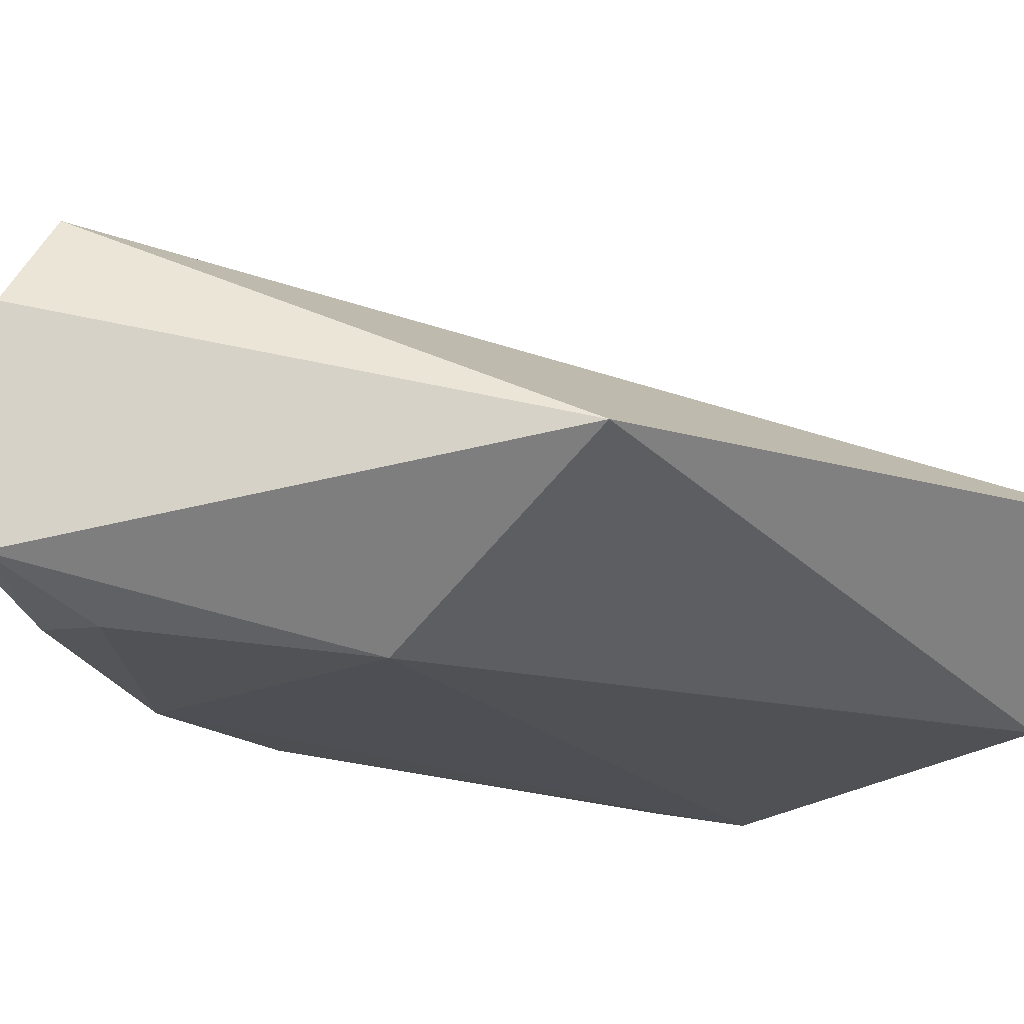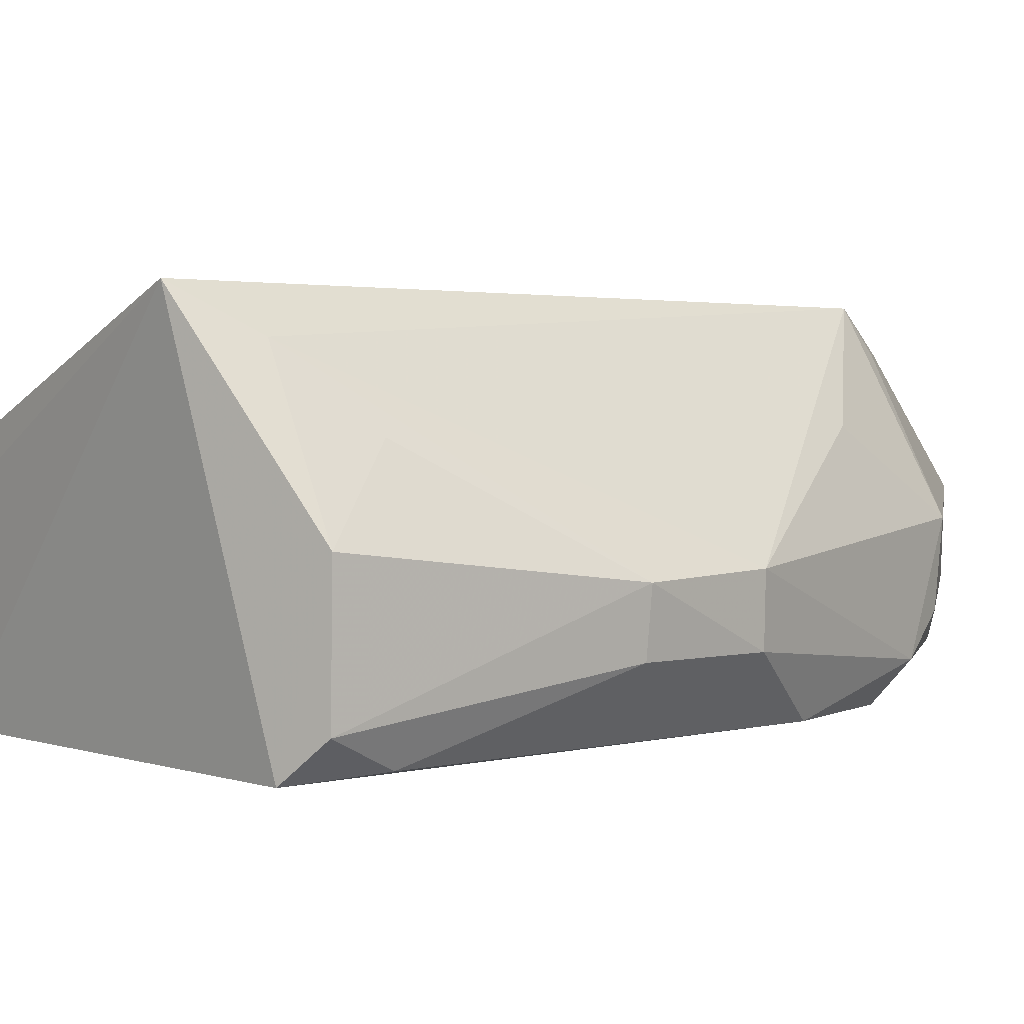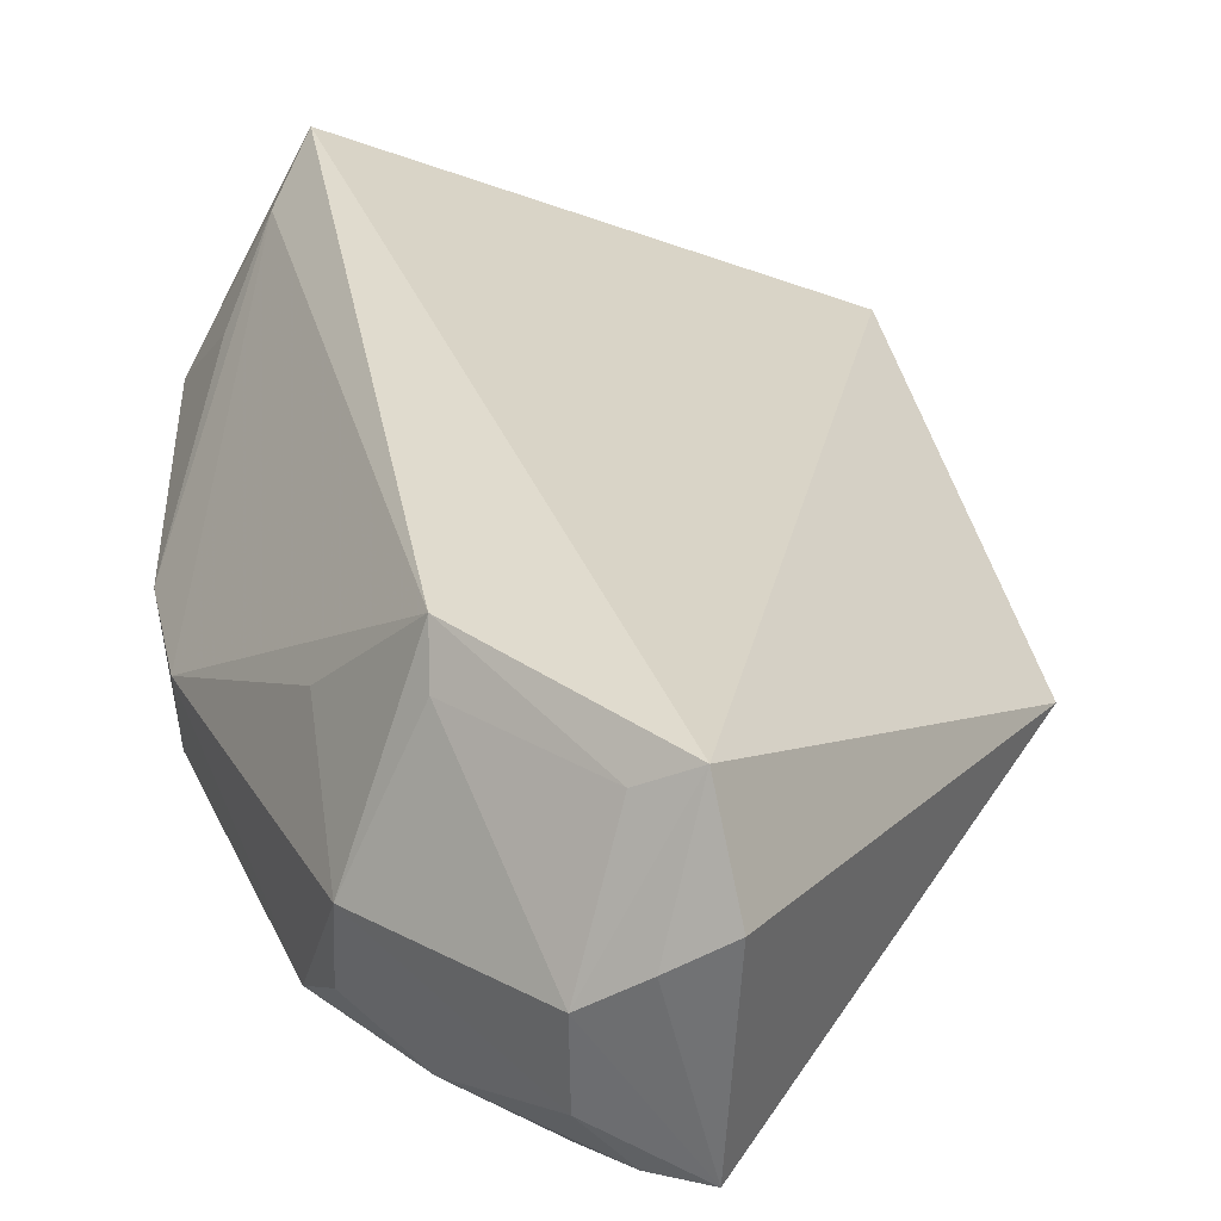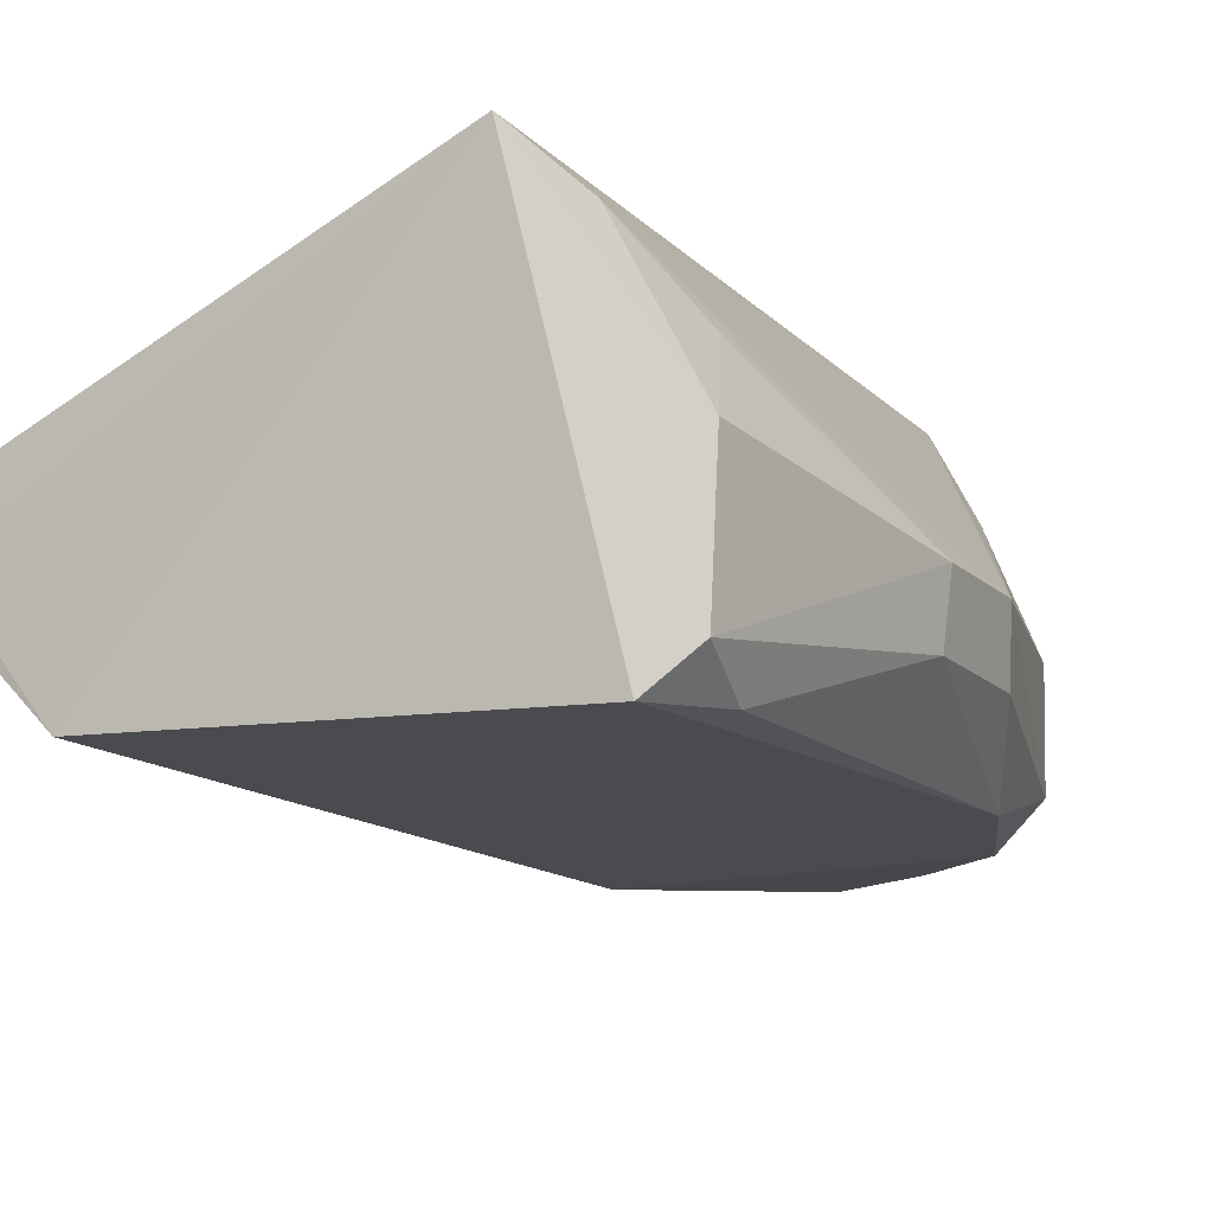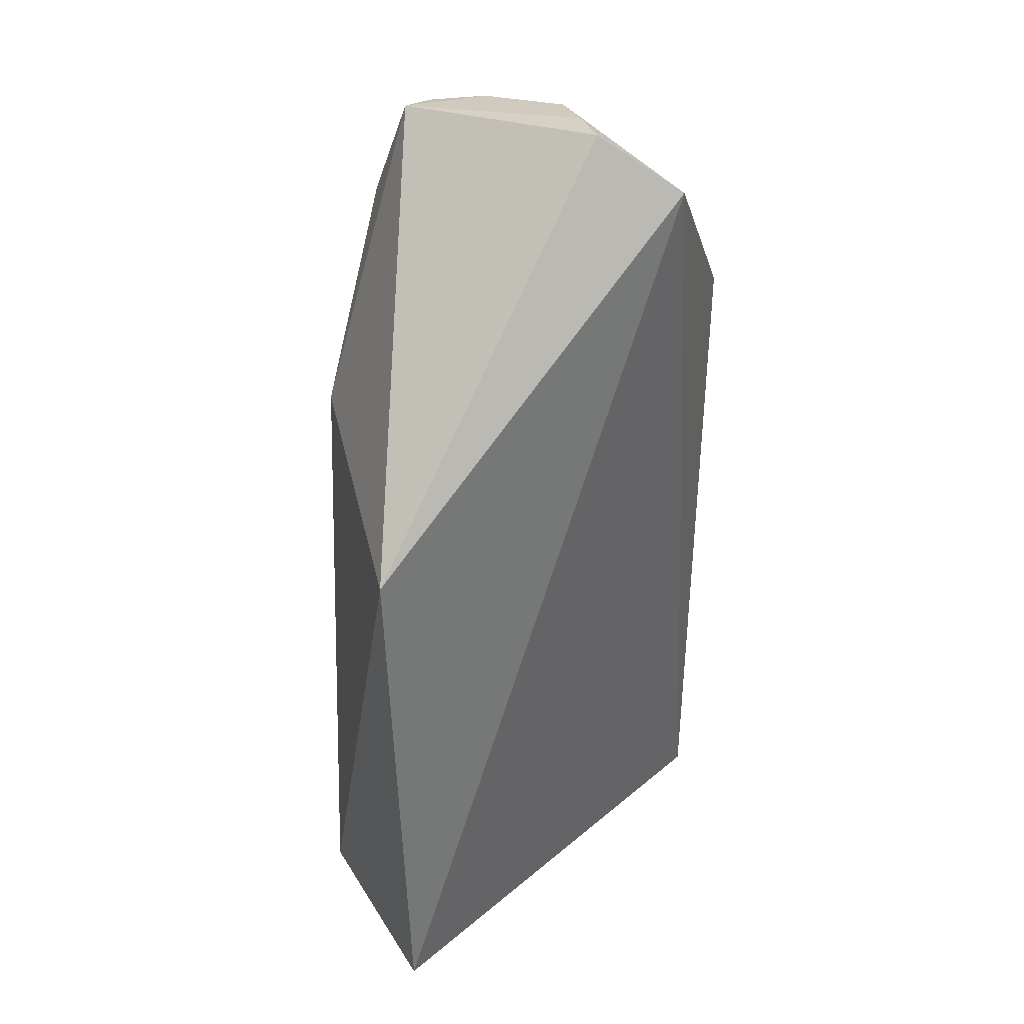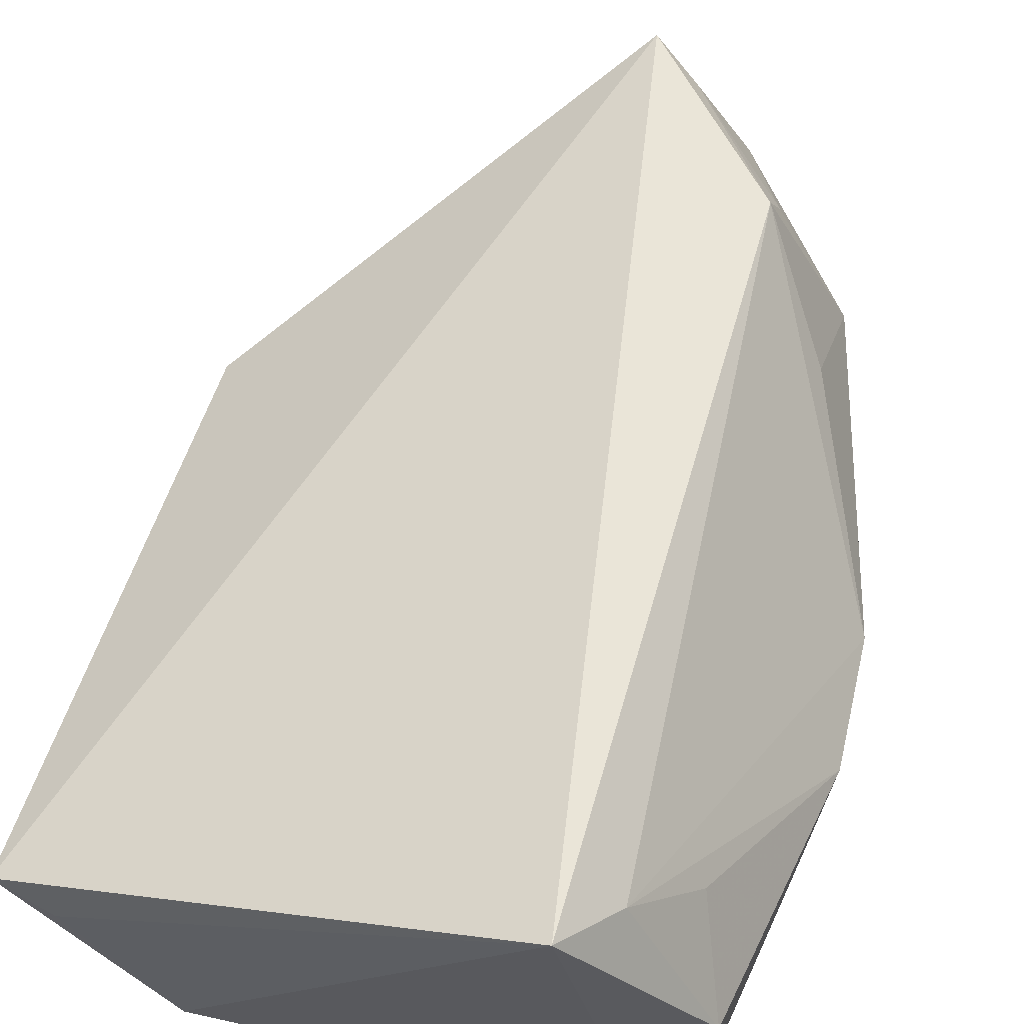
<metadata>
{"format":"obj","ext":"obj","renderer":"f3d","projection":"perspective","resolution":1024,"background":"white","views":[{"elev":-19.7,"azim":-125.4,"up":"+Z"},{"elev":2.0,"azim":46.3,"up":"+Z"},{"elev":33.2,"azim":168.3,"up":"+Z"},{"elev":-13.9,"azim":24.8,"up":"+Z"},{"elev":39.2,"azim":-72.0,"up":"+Y"},{"elev":54.4,"azim":13.9,"up":"+Z"}]}
</metadata>
<code>
v 0.03618 0.1352 0.02445
v 0.05191 0.07923 0.01264
v 0.05126 0.122 0.005118
v 0.02939 0.1185 0.001537
v 0.01333 0.07857 0.01234
v 0.04867 0.07855 0.001723
v 0.03612 0.1384 0.005296
v 0.04523 0.1233 0.02496
v 0.05466 0.0968 0.006713
v 0.04869 0.1216 0.0024
v 0.0231 0.07799 0.00246
v 0.04212 0.137 0.01439
v 0.01456 0.1154 0.01072
v 0.04399 0.07562 0.02508
v 0.05133 0.07959 0.00414
v 0.05512 0.1051 0.01102
v 0.05212 0.1116 0.002505
v 0.04652 0.1296 0.005566
v 0.03672 0.1314 0.002747
v 0.02394 0.08237 0.002345
v 0.03549 0.1388 0.01867
v 0.0501 0.1263 0.01293
v 0.03907 0.1337 0.02258
v 0.0168 0.07816 0.01044
v 0.05522 0.09665 0.01066
v 0.05082 0.08384 0.002217
v 0.05486 0.1053 0.006743
v 0.0412 0.1325 0.003504
v 0.04201 0.1368 0.008844
v 0.03879 0.138 0.01659
v 0.04558 0.1254 0.02228
v 0.05019 0.1255 0.007665
v 0.04972 0.1177 0.01818
v 0.0467 0.07972 0.0224
v 0.03927 0.1374 0.005867
v 0.04995 0.08412 0.01774
f 10 6 4
f 13 5 1
f 13 7 4
f 13 11 5
f 13 4 11
f 14 11 6
f 14 6 2
f 14 8 1
f 14 1 5
f 15 2 6
f 17 6 10
f 17 10 3
f 18 3 10
f 19 10 4
f 19 4 7
f 20 11 4
f 20 4 6
f 20 6 11
f 21 13 1
f 21 7 13
f 22 16 3
f 23 12 1
f 23 1 8
f 24 14 5
f 24 5 11
f 24 11 14
f 25 15 9
f 25 2 15
f 26 15 6
f 26 6 17
f 26 17 9
f 26 9 15
f 27 9 17
f 27 25 9
f 27 16 25
f 27 17 3
f 27 3 16
f 28 18 10
f 28 19 7
f 28 10 19
f 29 7 12
f 29 12 22
f 30 12 7
f 30 7 21
f 30 21 1
f 30 1 12
f 31 22 12
f 31 8 22
f 31 23 8
f 31 12 23
f 32 22 3
f 32 3 18
f 32 29 22
f 32 18 29
f 33 22 8
f 33 8 16
f 33 16 22
f 34 14 2
f 34 8 14
f 34 25 16
f 34 16 8
f 35 28 7
f 35 7 29
f 35 29 18
f 35 18 28
f 36 34 2
f 36 2 25
f 36 25 34

</code>
